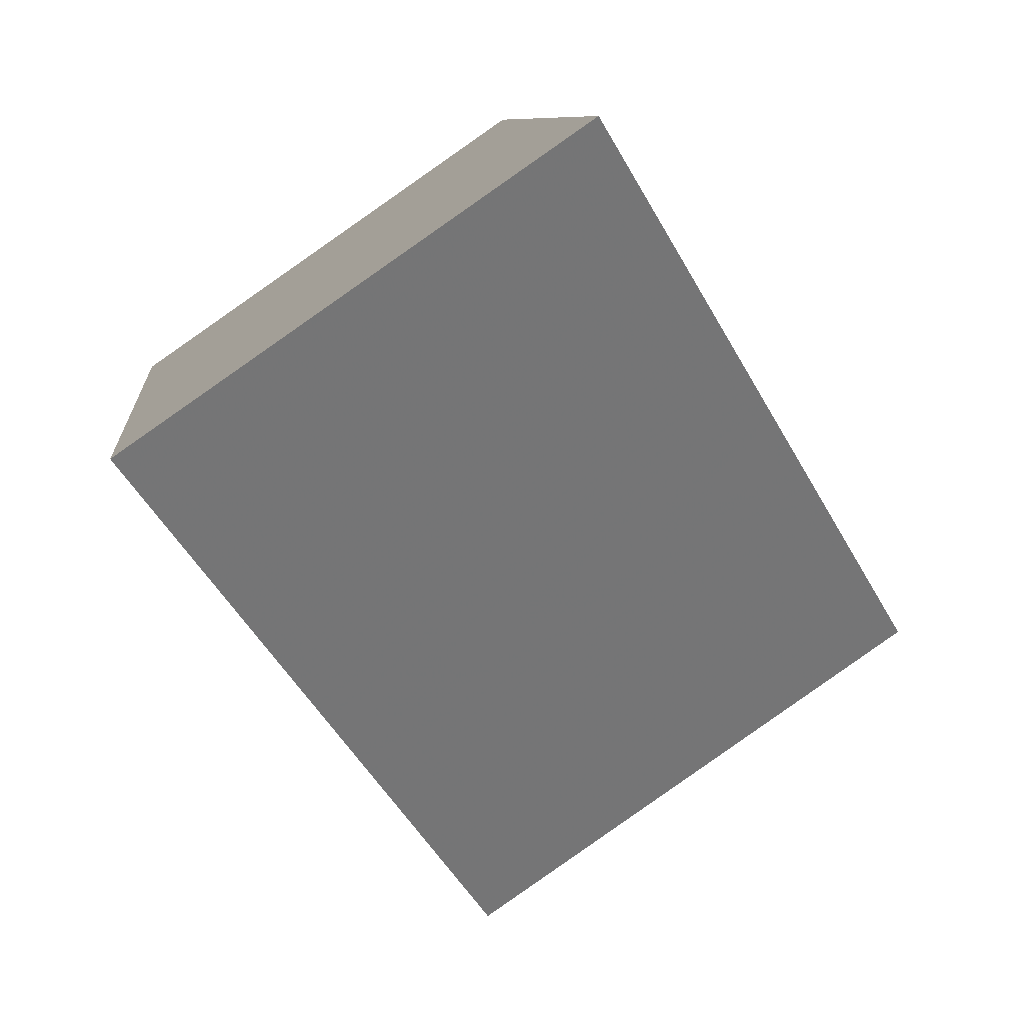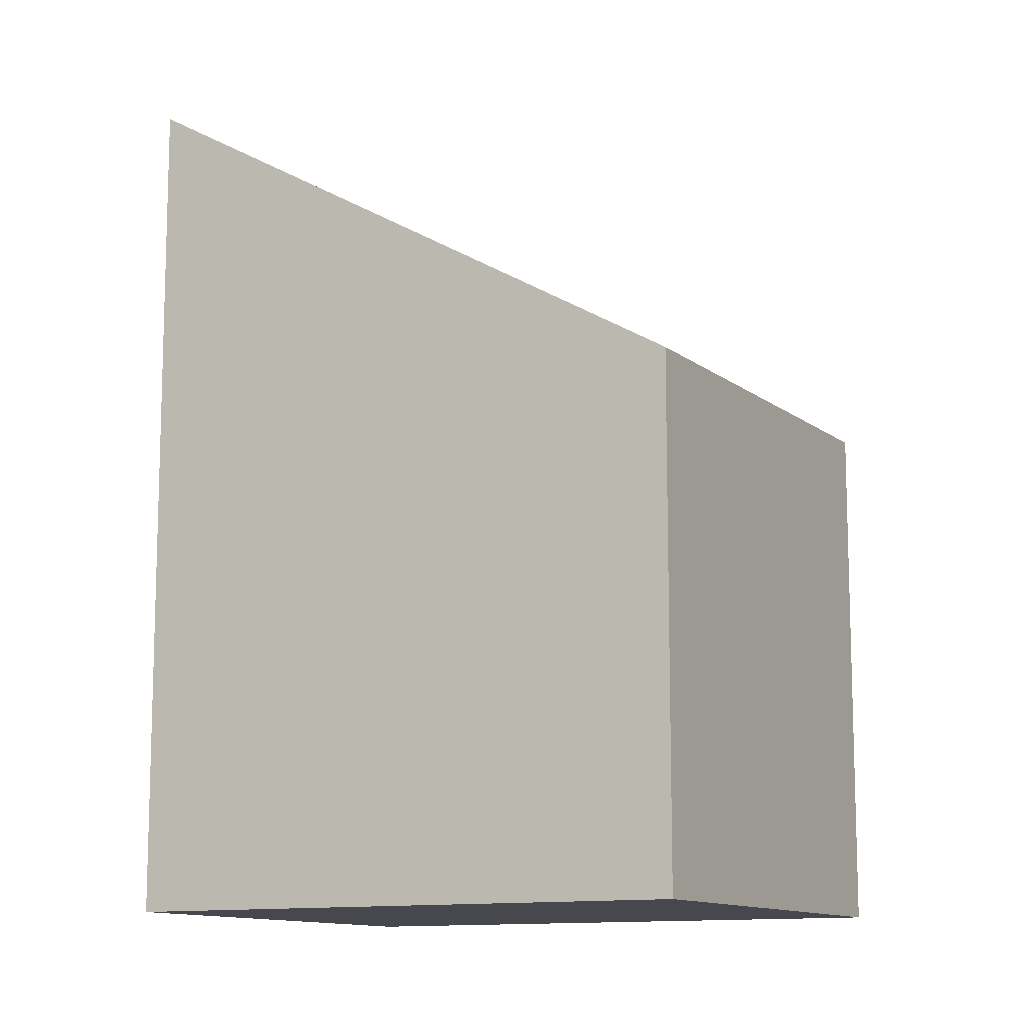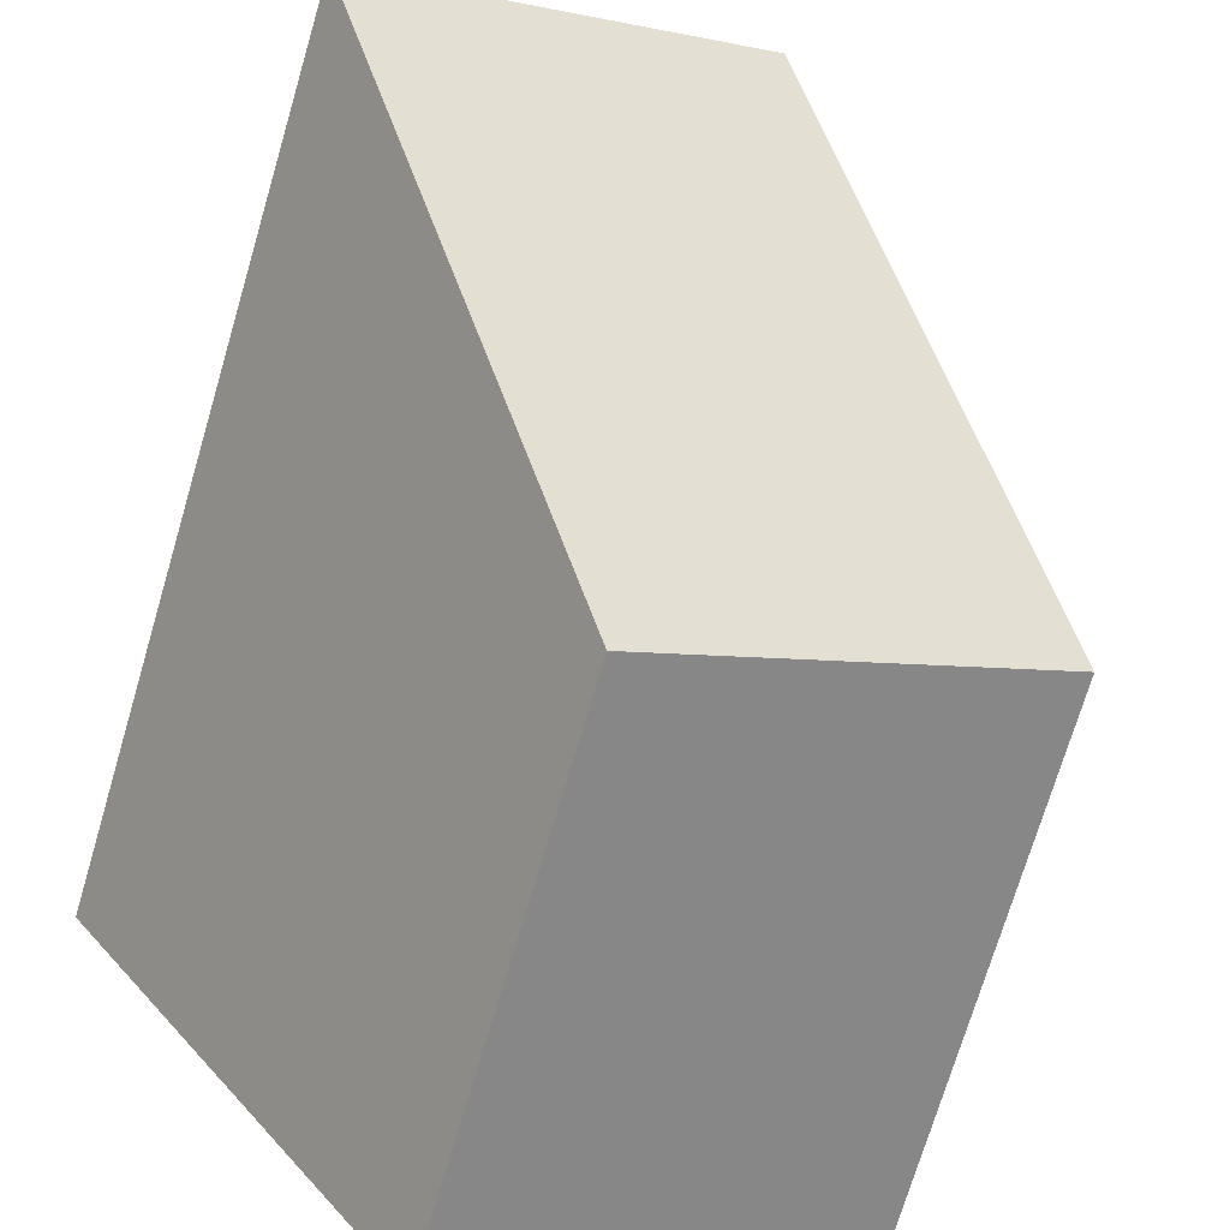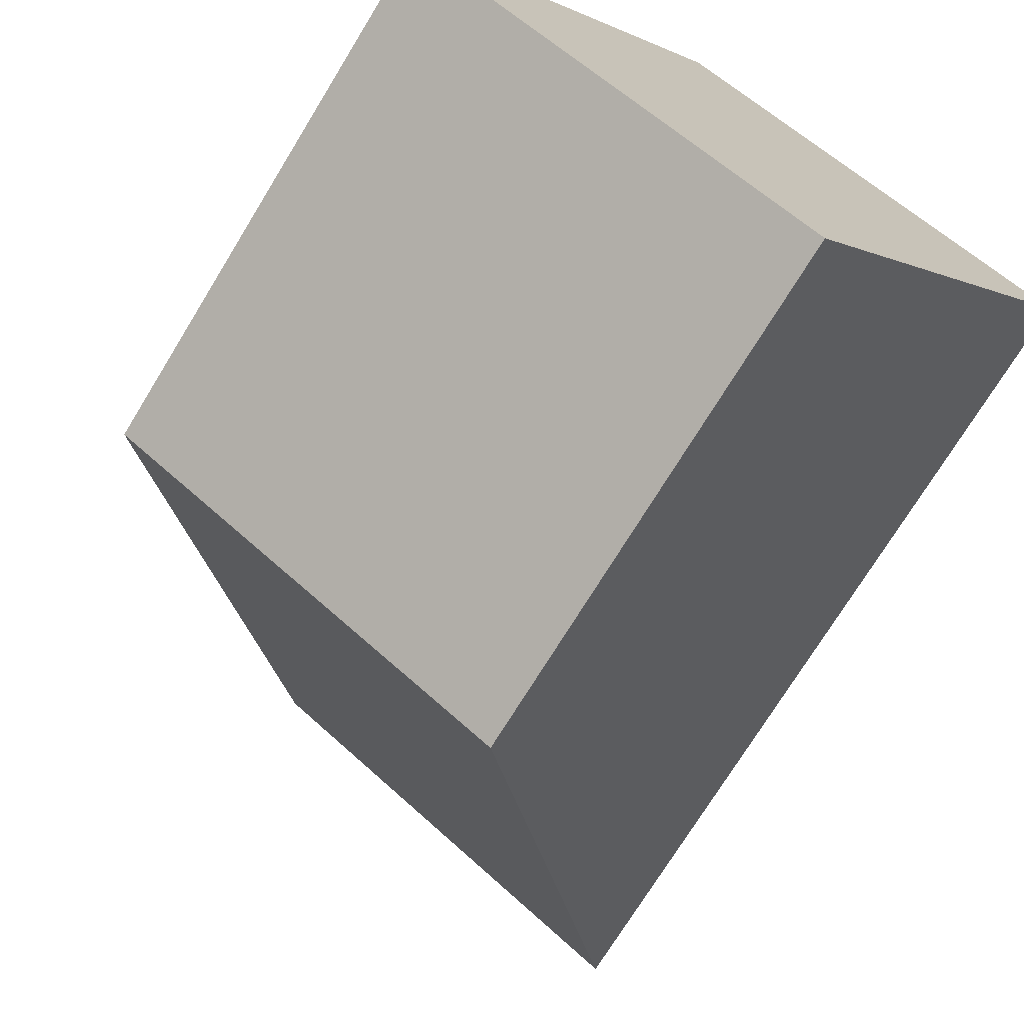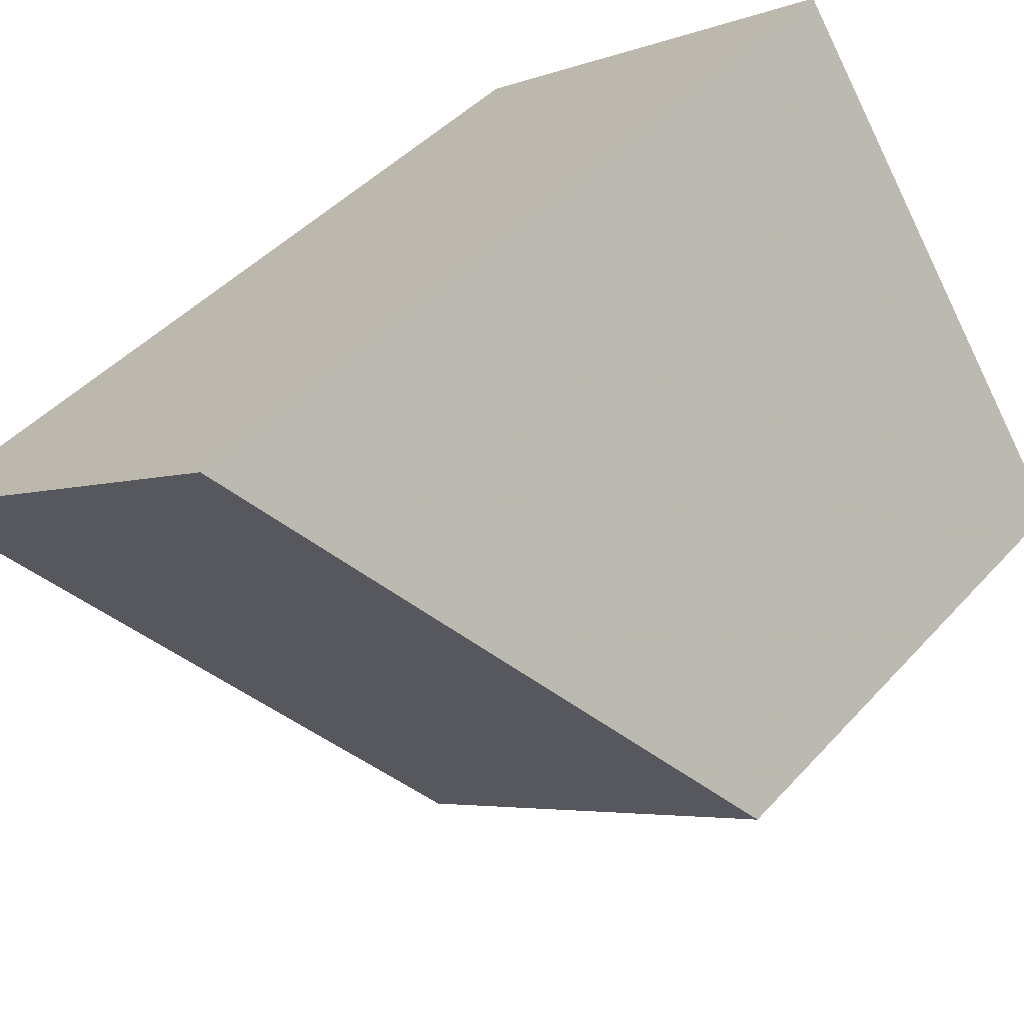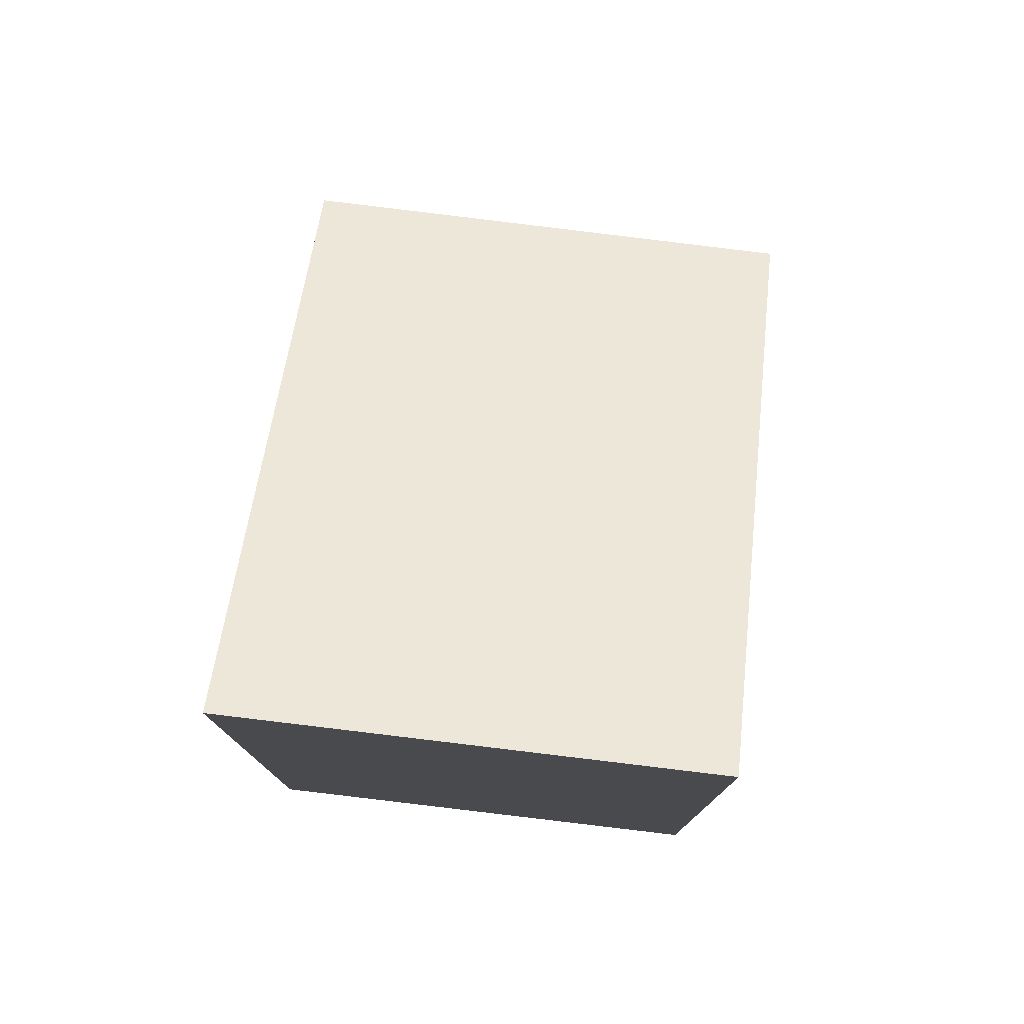
<metadata>
{"format":"obj","ext":"obj","renderer":"f3d","projection":"perspective","resolution":1024,"background":"white","views":[{"elev":8.1,"azim":-5.3,"up":"+Y"},{"elev":-11.7,"azim":-27.1,"up":"+Z"},{"elev":-72.8,"azim":-16.5,"up":"+Y"},{"elev":-72.4,"azim":148.6,"up":"+Y"},{"elev":43.5,"azim":38.4,"up":"+Y"},{"elev":79.0,"azim":-138.5,"up":"+Z"}]}
</metadata>
<code>
v -1208 -709.4 2.25
v -1209 -707.2 3.713
v -1207 -706.1 3.747
v -1206 -708.2 2.281
v -1209 -707.2 3.713
v -1208 -709.4 2.25
v -1208 -709.4 0
v -1209 -707.2 0
v -1207 -706.1 3.747
v -1209 -707.2 3.713
v -1209 -707.2 0
v -1207 -706.1 4.441e-16
v -1206 -708.2 2.281
v -1207 -706.1 3.747
v -1207 -706.1 4.441e-16
v -1206 -708.2 0
v -1208 -709.4 2.25
v -1206 -708.2 2.281
v -1206 -708.2 0
v -1208 -709.4 0
v -1208 -709.4 0
v -1209 -707.2 0
v -1207 -706.1 0
v -1206 -708.2 0
f 2 3 4 1
f 6 7 8 5
f 10 11 12 9
f 14 15 16 13
f 18 19 20 17
f 22 23 24 21

</code>
